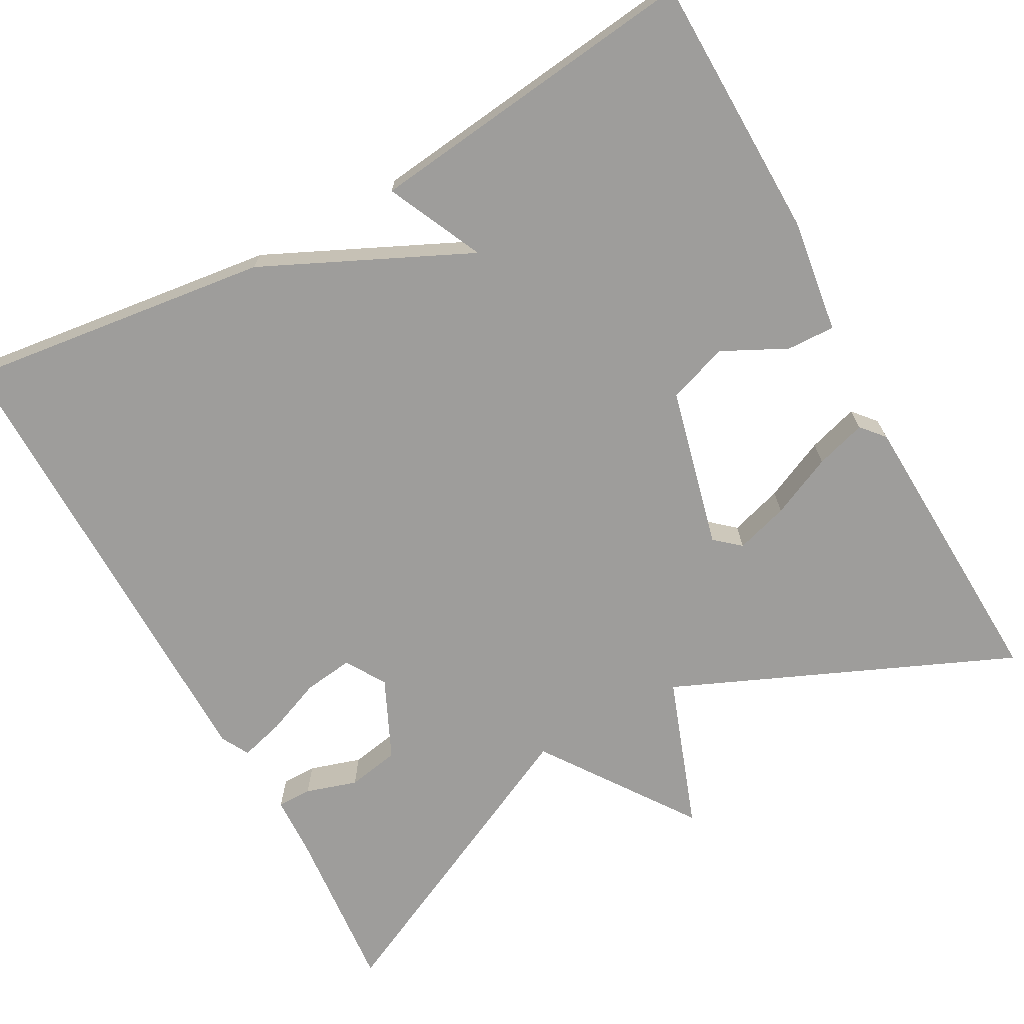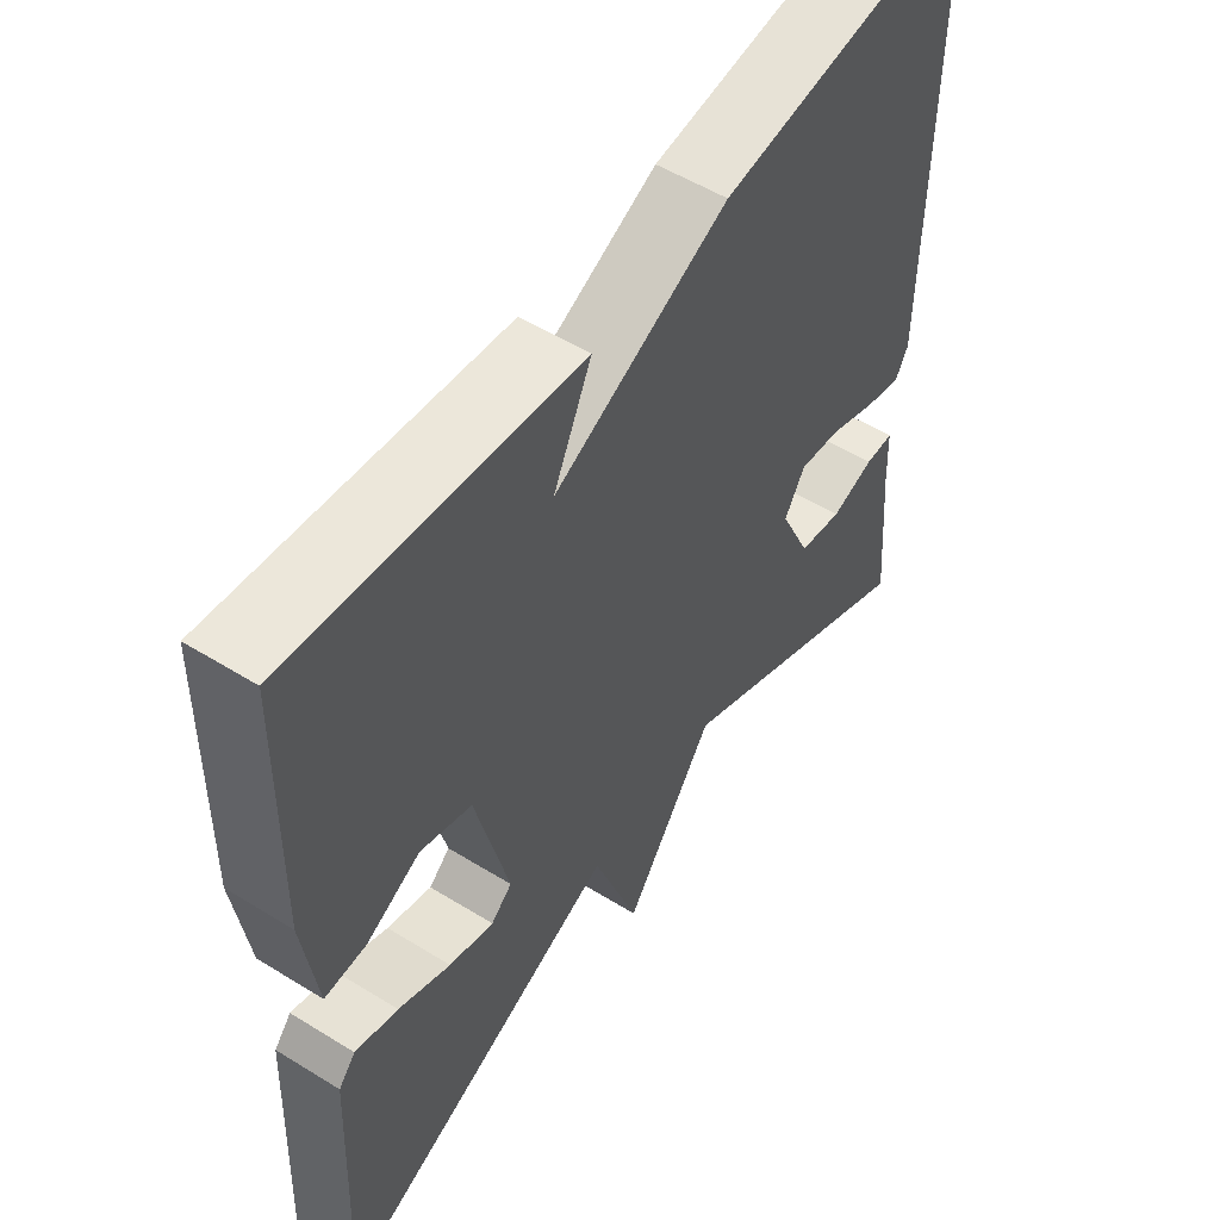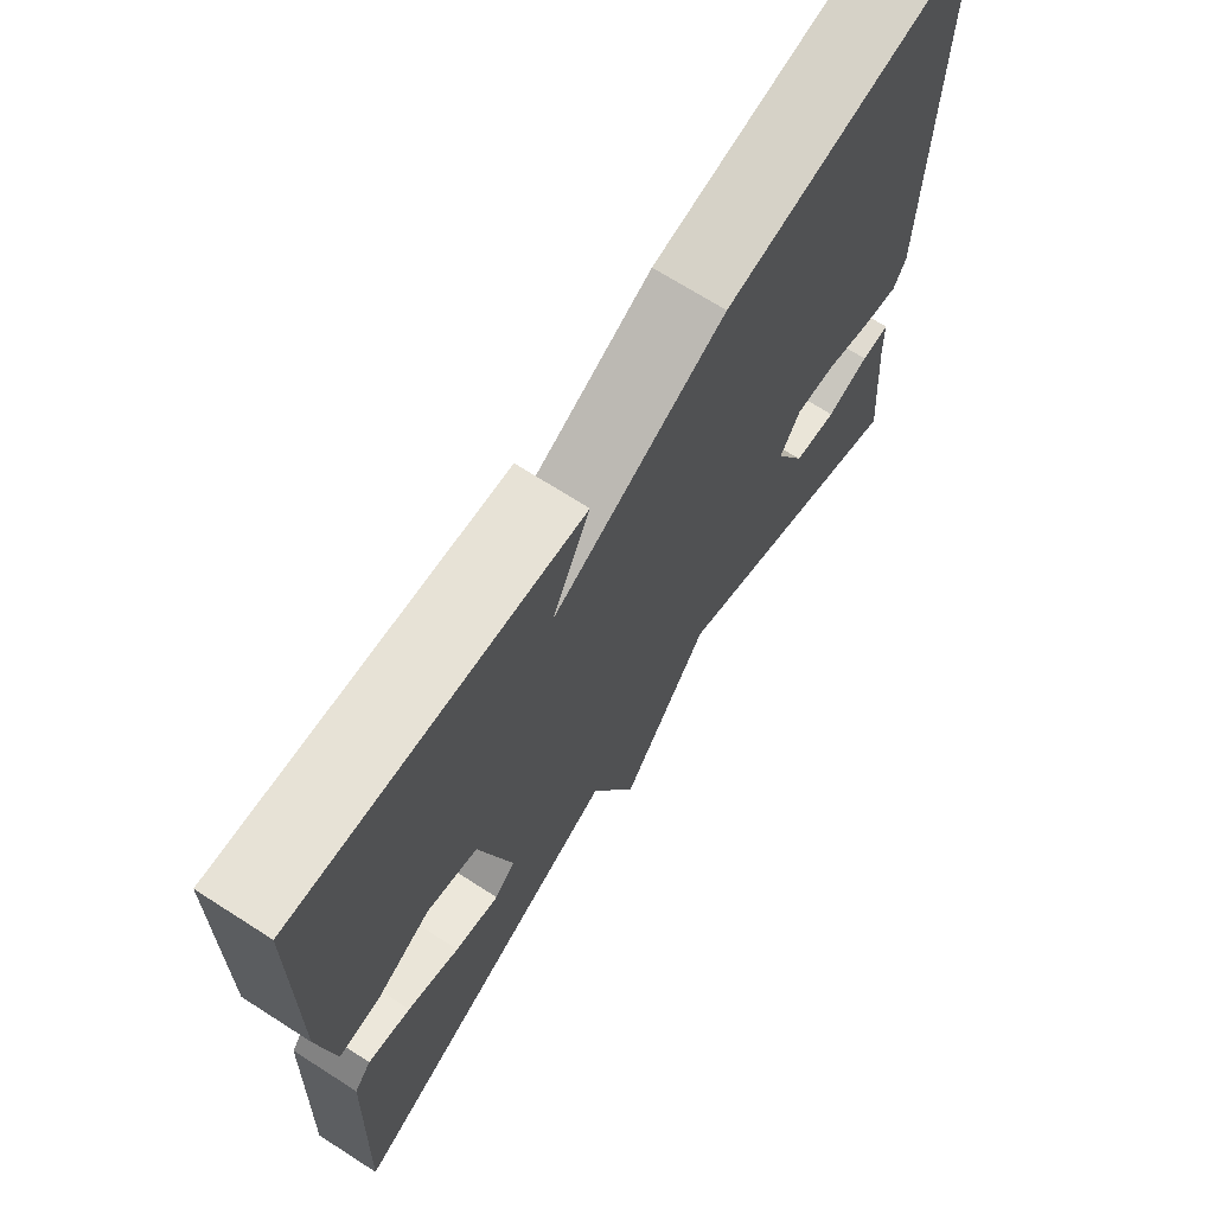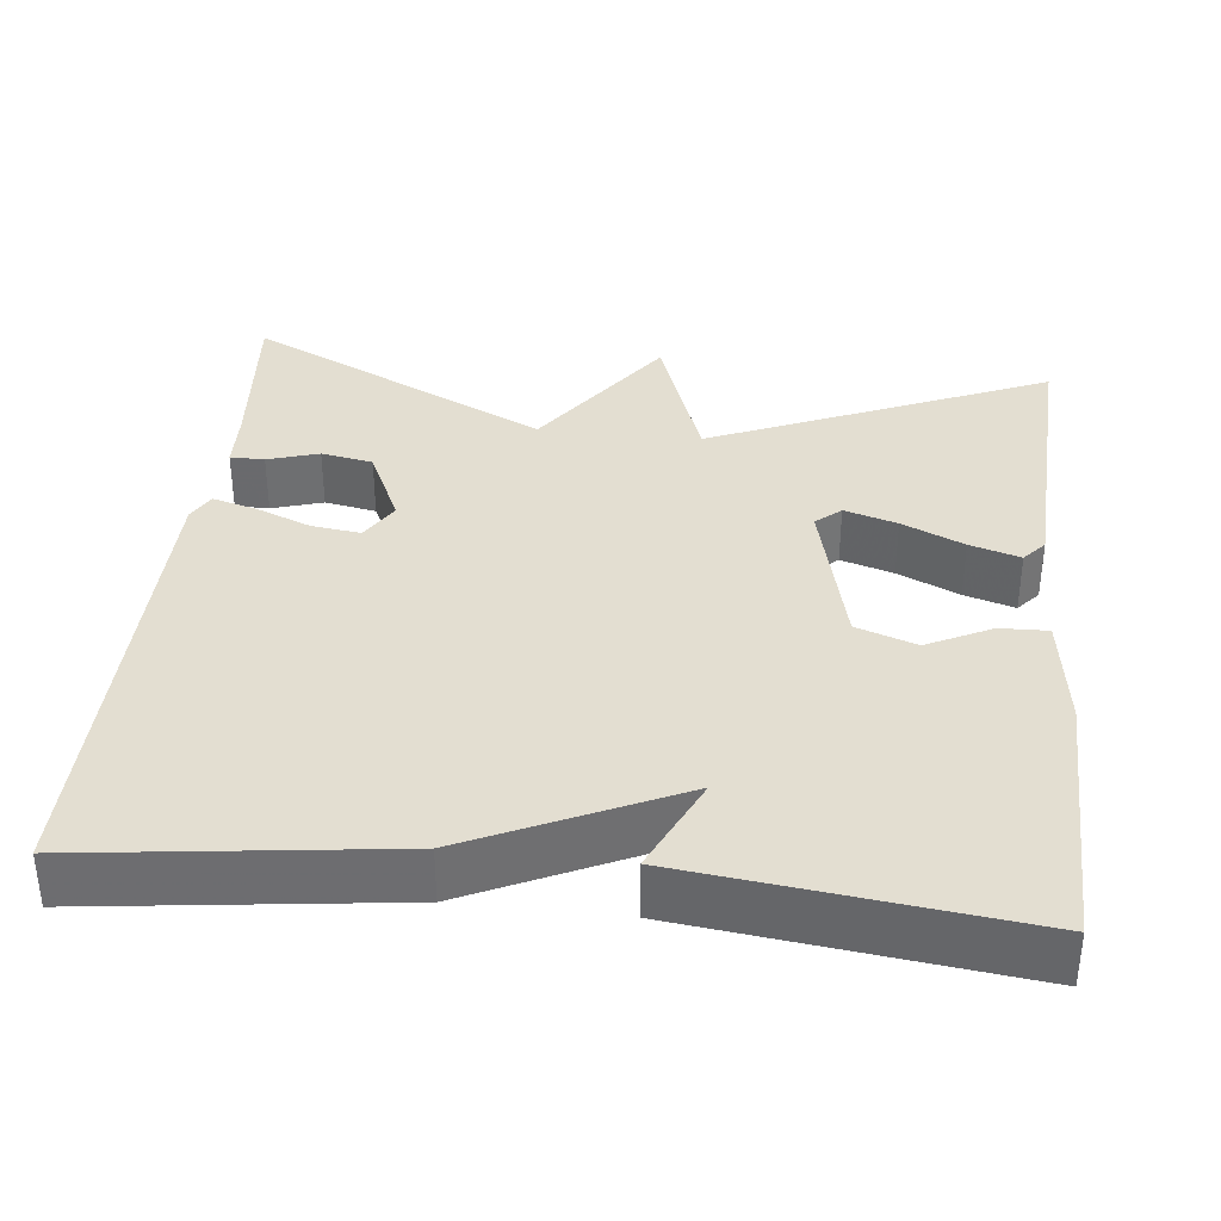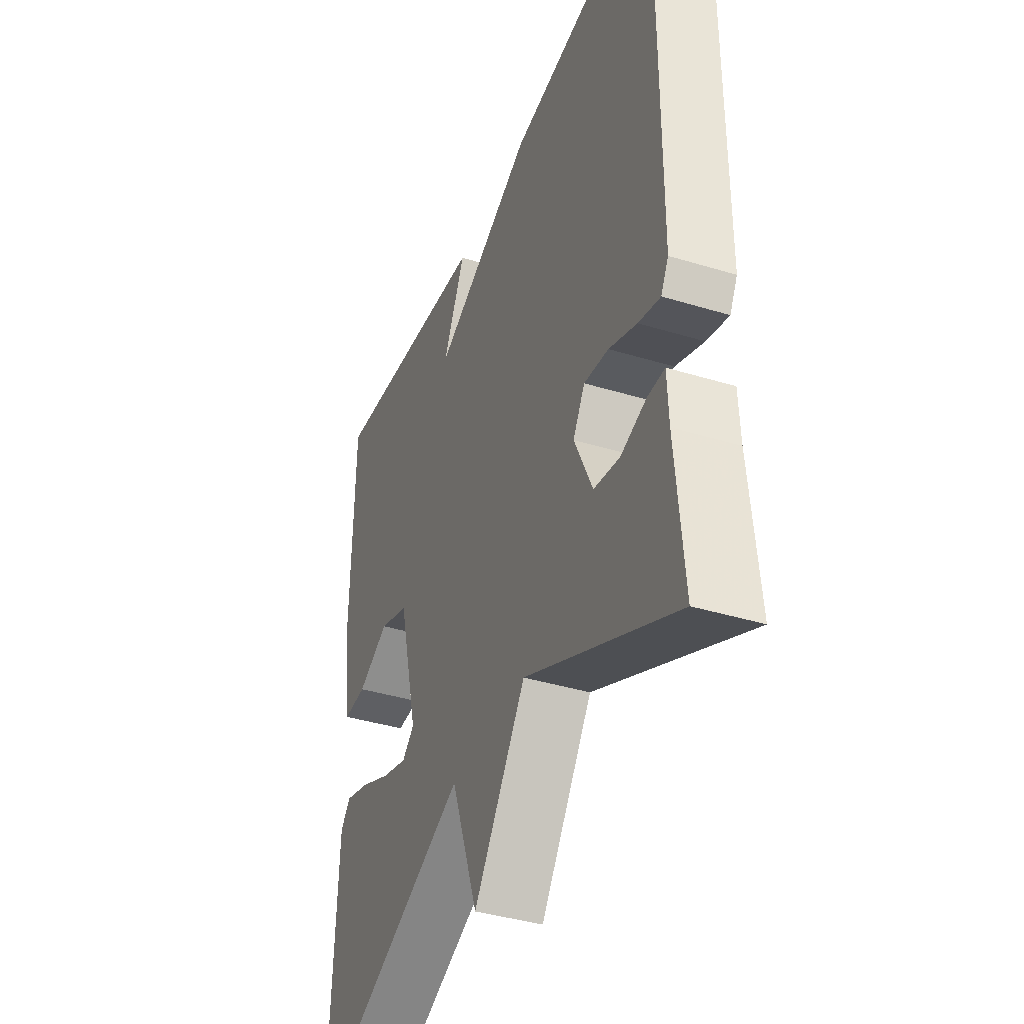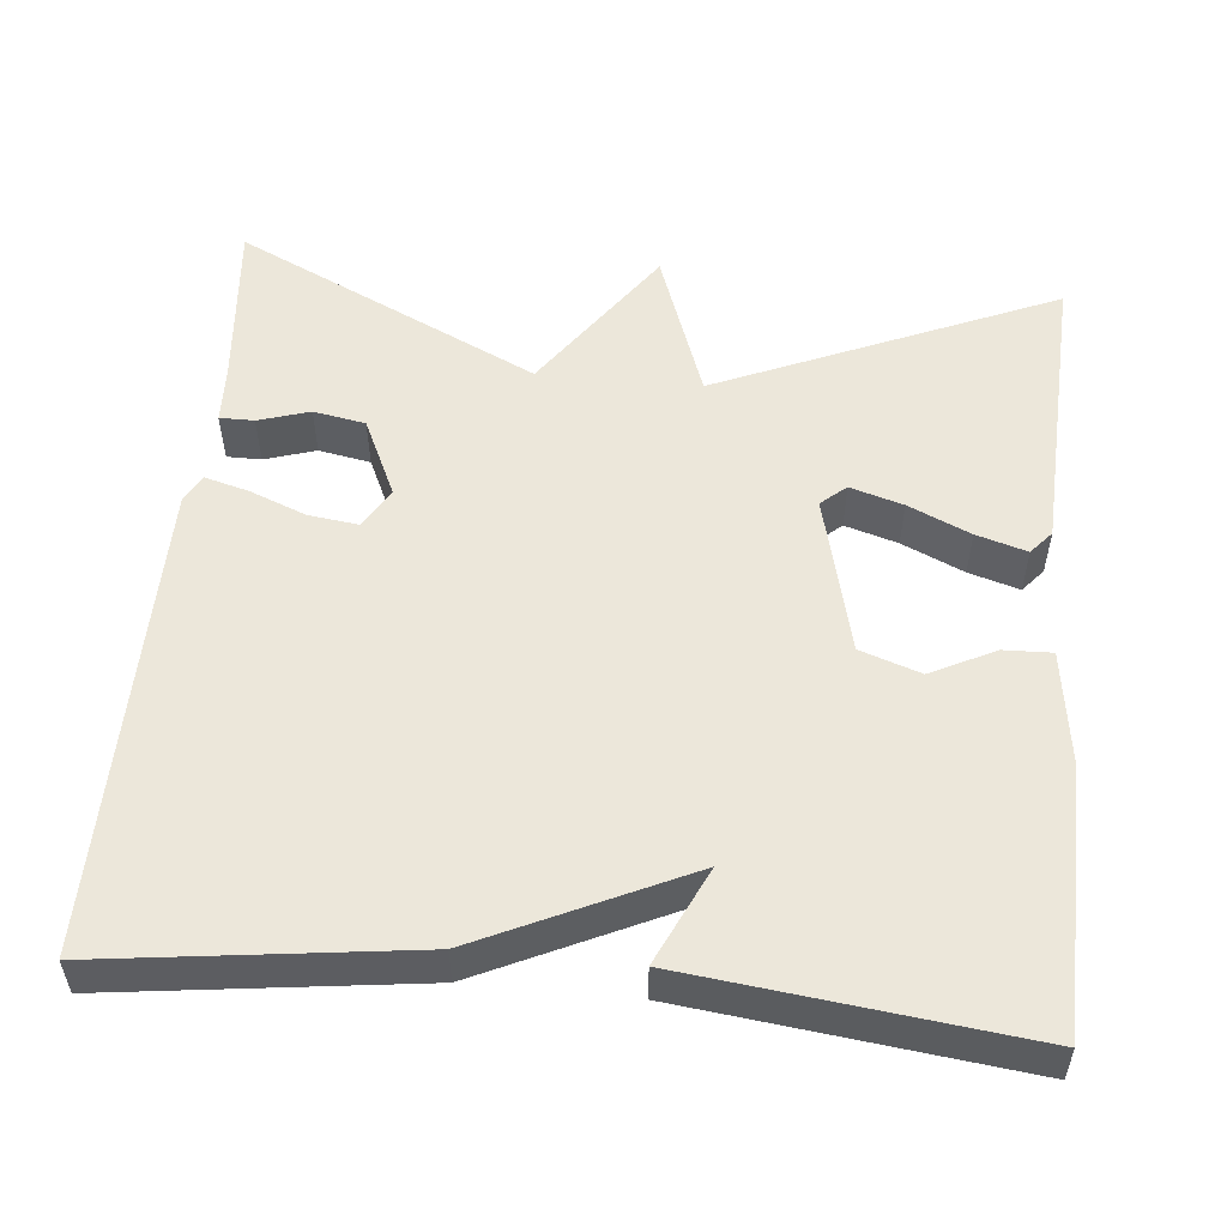
<metadata>
{"format":"obj","ext":"obj","renderer":"f3d","projection":"perspective","resolution":1024,"background":"white","views":[{"elev":-70.4,"azim":28.8,"up":"+Y"},{"elev":53.8,"azim":123.4,"up":"+Z"},{"elev":69.9,"azim":122.6,"up":"+Z"},{"elev":36.0,"azim":6.3,"up":"+Y"},{"elev":-39.4,"azim":-110.8,"up":"+Z"},{"elev":53.5,"azim":5.5,"up":"+Y"}]}
</metadata>
<code>
v -0.5 0.07 0.5
v -0.118 0.07 0.451
v 0.138 0.07 0.331
v 0.082 0.07 0.451
v 0.5 0.07 0.5
v 0.506 0.07 0.171
v 0.486 0.07 0.029
v 0.426 0.07 0.031
v 0.346 0.07 0.071
v 0.271 0.07 0.045
v 0.222 0.07 -0.154
v 0.253 0.07 -0.181
v 0.319 0.07 -0.161
v 0.396 0.07 -0.126
v 0.459 0.07 -0.107
v 0.484 0.07 -0.136
v 0.5 0.07 -0.5
v 0.079 0.07 -0.318
v 0.011 0.07 -0.507
v -0.121 0.07 -0.318
v -0.5 0.07 -0.5
v -0.481 0.07 -0.289
v -0.478 0.07 -0.215
v -0.435 0.07 -0.215
v -0.371 0.07 -0.235
v -0.306 0.07 -0.223
v -0.26 0.07 -0.124
v -0.29 0.07 -0.074
v -0.352 0.07 -0.082
v -0.422 0.07 -0.11
v -0.477 0.07 -0.125
v -0.496 0.07 -0.09
v -0.5 0 0.5
v -0.118 0 0.451
v 0.138 0 0.331
v 0.082 0 0.451
v 0.5 0 0.5
v 0.506 0 0.171
v 0.486 0 0.029
v 0.426 0 0.031
v 0.346 0 0.071
v 0.271 0 0.045
v 0.222 0 -0.154
v 0.253 0 -0.181
v 0.319 0 -0.161
v 0.396 0 -0.126
v 0.459 0 -0.107
v 0.484 0 -0.136
v 0.5 0 -0.5
v 0.079 0 -0.318
v 0.011 0 -0.507
v -0.121 0 -0.318
v -0.5 0 -0.5
v -0.481 0 -0.289
v -0.478 0 -0.215
v -0.435 0 -0.215
v -0.371 0 -0.235
v -0.306 0 -0.223
v -0.26 0 -0.124
v -0.29 0 -0.074
v -0.352 0 -0.082
v -0.422 0 -0.11
v -0.477 0 -0.125
v -0.496 0 -0.09
f 1 2 3
f 32 1 3
f 31 32 3
f 30 31 3
f 29 30 3
f 28 29 3
f 27 28 3
f 26 27 3
f 22 23 24 25
f 22 25 26
f 21 22 26
f 20 21 26
f 18 19 20
f 18 20 26 3
f 16 17 18
f 15 16 18
f 14 15 18
f 13 14 18
f 12 13 18
f 11 12 18
f 10 11 18 3
f 7 8 9
f 6 7 9
f 5 6 9
f 4 5 9
f 3 4 9
f 3 9 10
f 35 34 33
f 35 33 64
f 35 64 63
f 35 63 62
f 35 62 61
f 35 61 60
f 35 60 59
f 35 59 58
f 57 56 55 54
f 58 57 54
f 58 54 53
f 58 53 52
f 52 51 50
f 35 58 52 50
f 50 49 48
f 50 48 47
f 50 47 46
f 50 46 45
f 50 45 44
f 50 44 43
f 35 50 43 42
f 41 40 39
f 41 39 38
f 41 38 37
f 41 37 36
f 41 36 35
f 42 41 35
f 1 33 34 2
f 2 34 35 3
f 3 35 36 4
f 4 36 37 5
f 5 37 38 6
f 6 38 39 7
f 7 39 40 8
f 8 40 41 9
f 9 41 42 10
f 10 42 43 11
f 11 43 44 12
f 12 44 45 13
f 13 45 46 14
f 14 46 47 15
f 15 47 48 16
f 16 48 49 17
f 17 49 50 18
f 18 50 51 19
f 19 51 52 20
f 20 52 53 21
f 21 53 54 22
f 22 54 55 23
f 23 55 56 24
f 24 56 57 25
f 25 57 58 26
f 26 58 59 27
f 27 59 60 28
f 28 60 61 29
f 29 61 62 30
f 30 62 63 31
f 31 63 64 32
f 32 64 33 1

</code>
